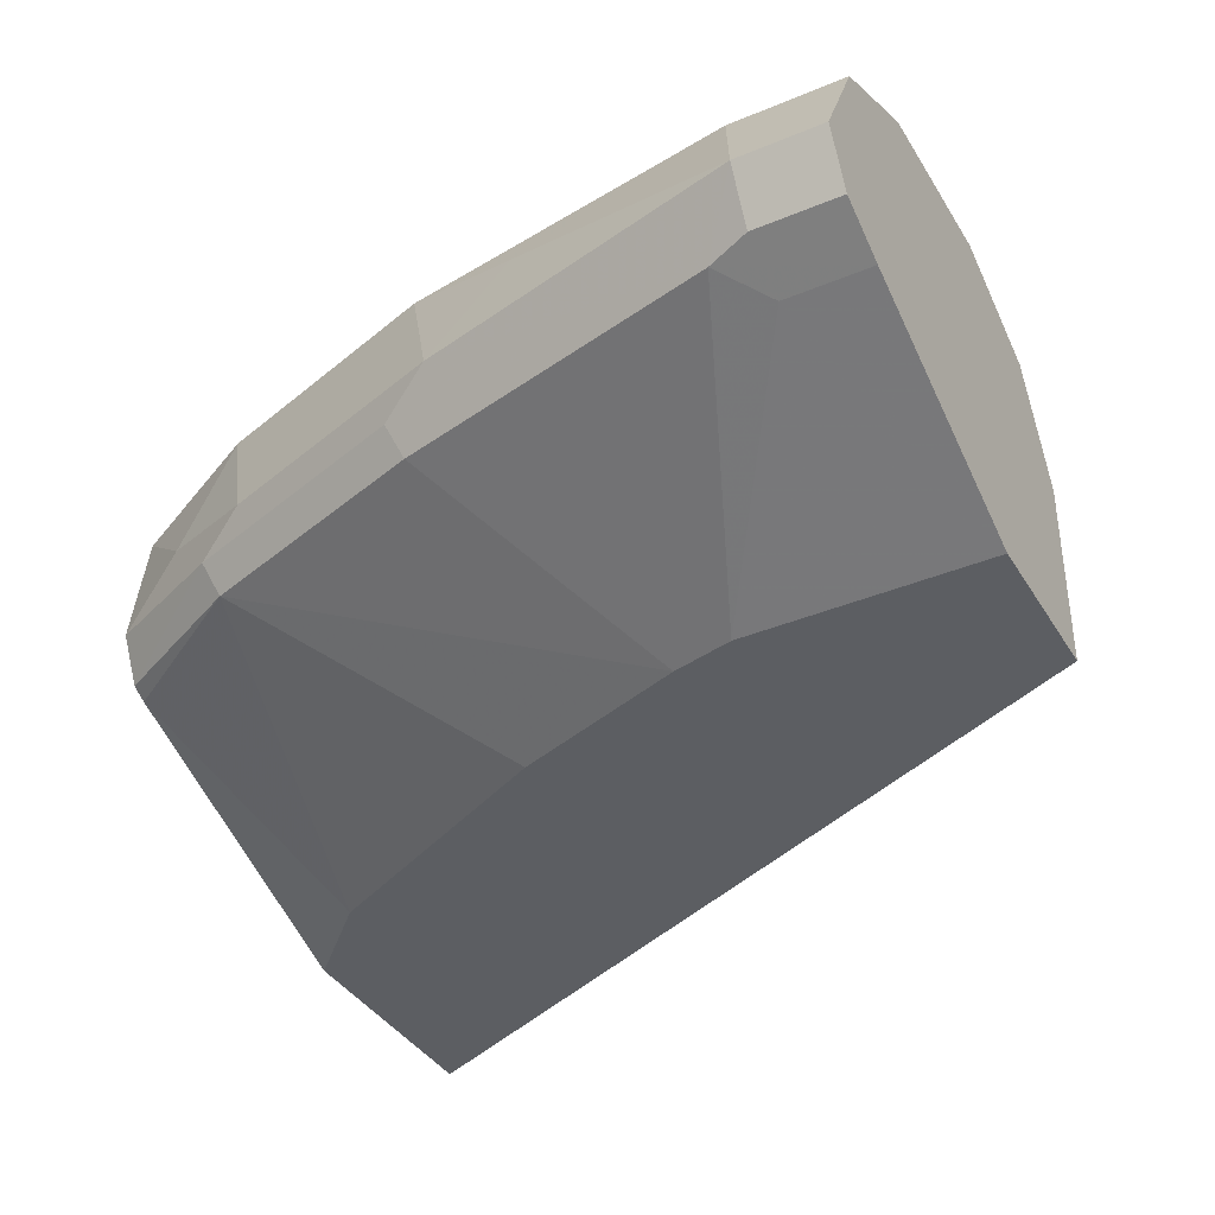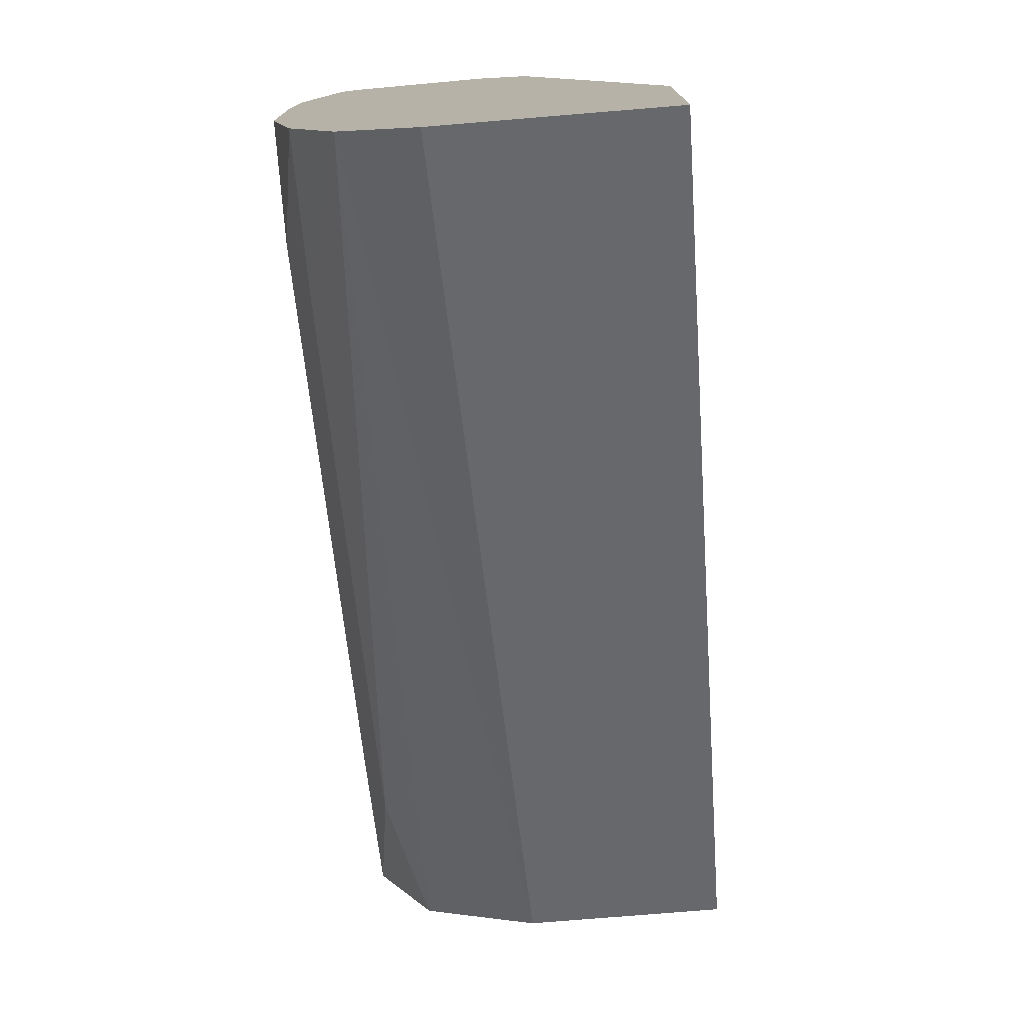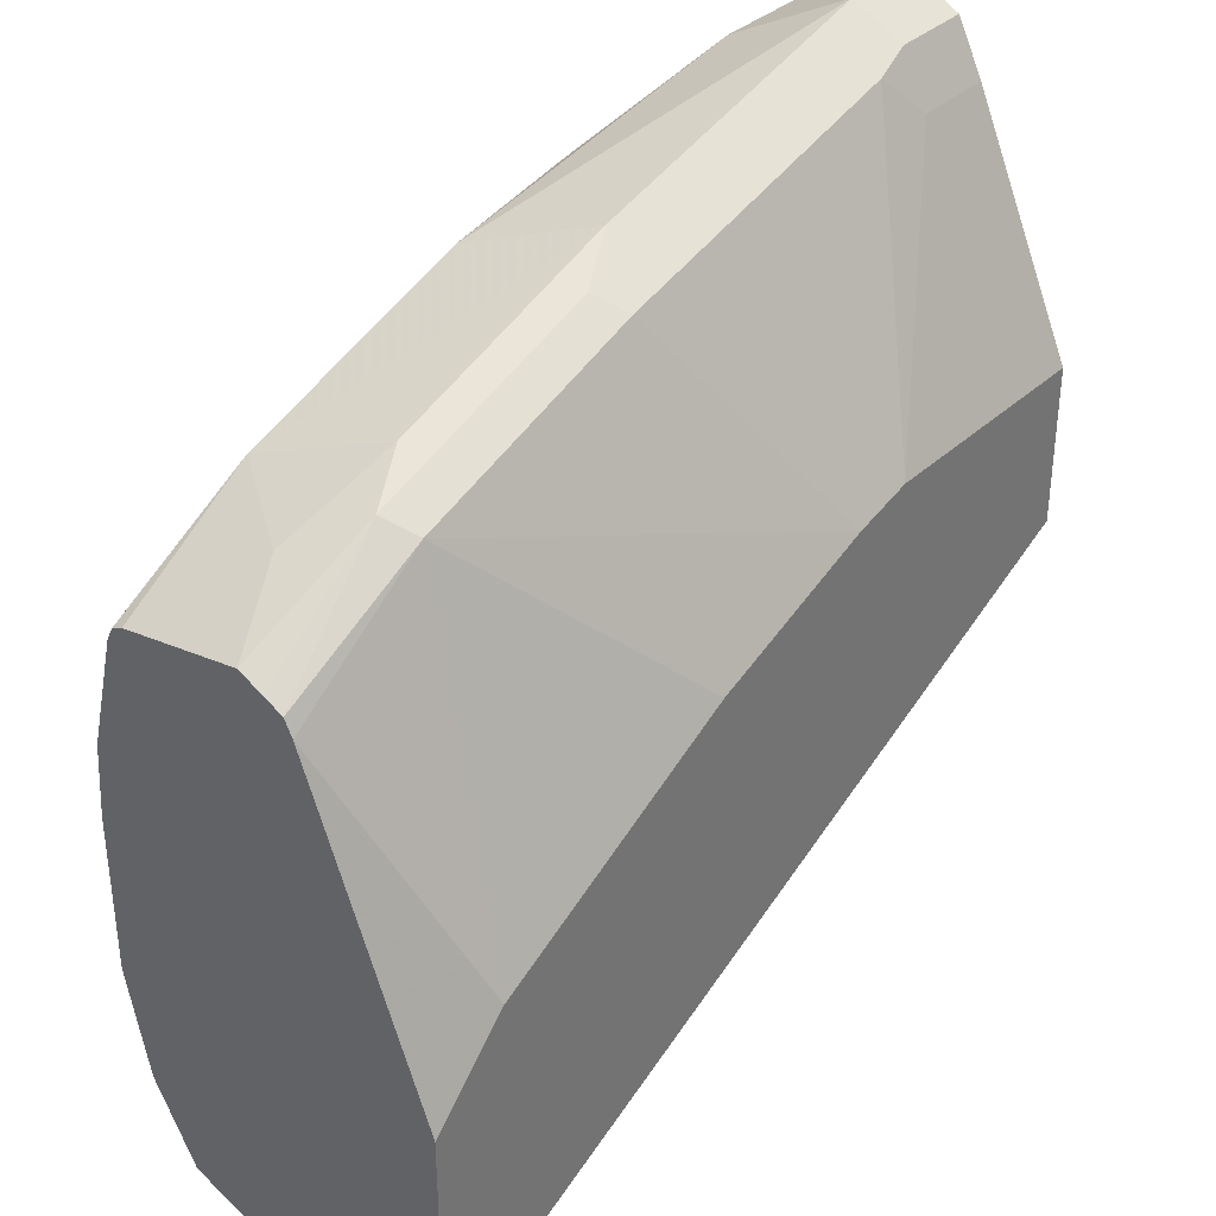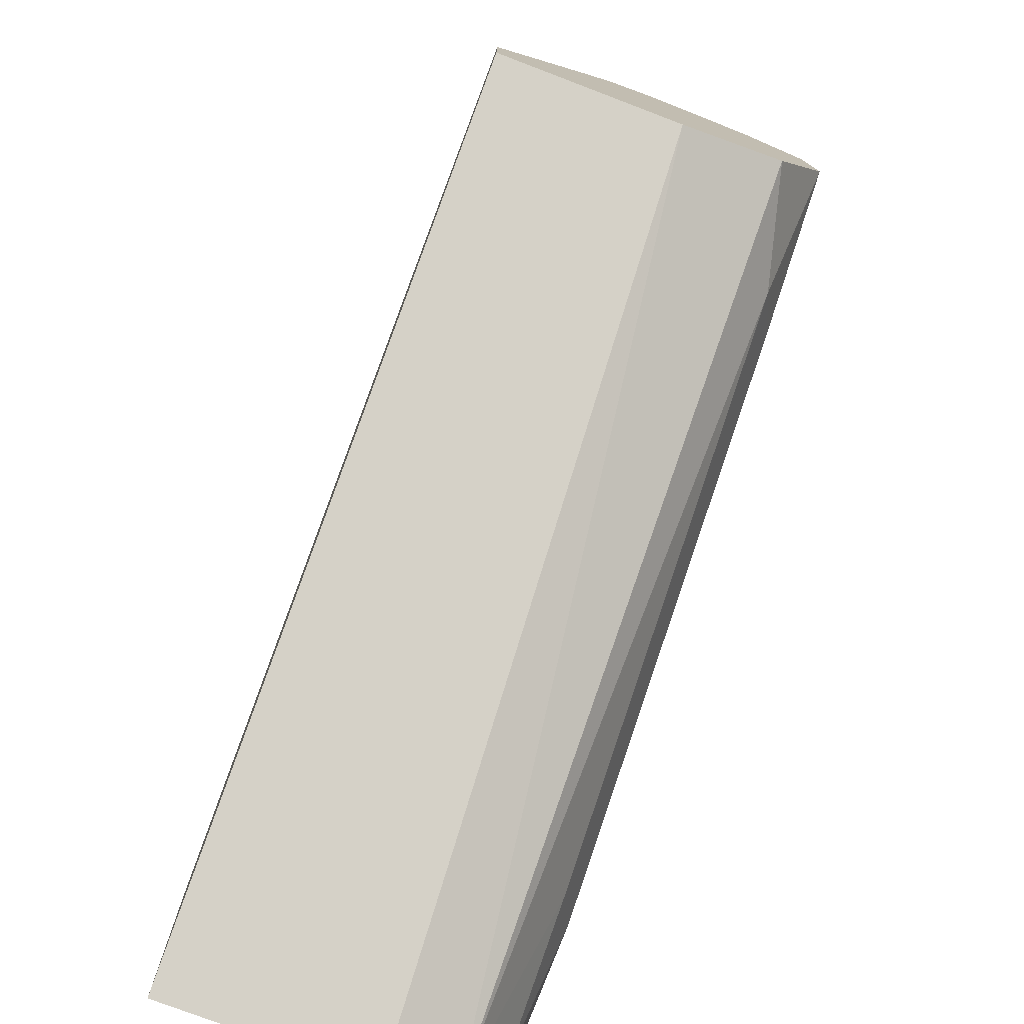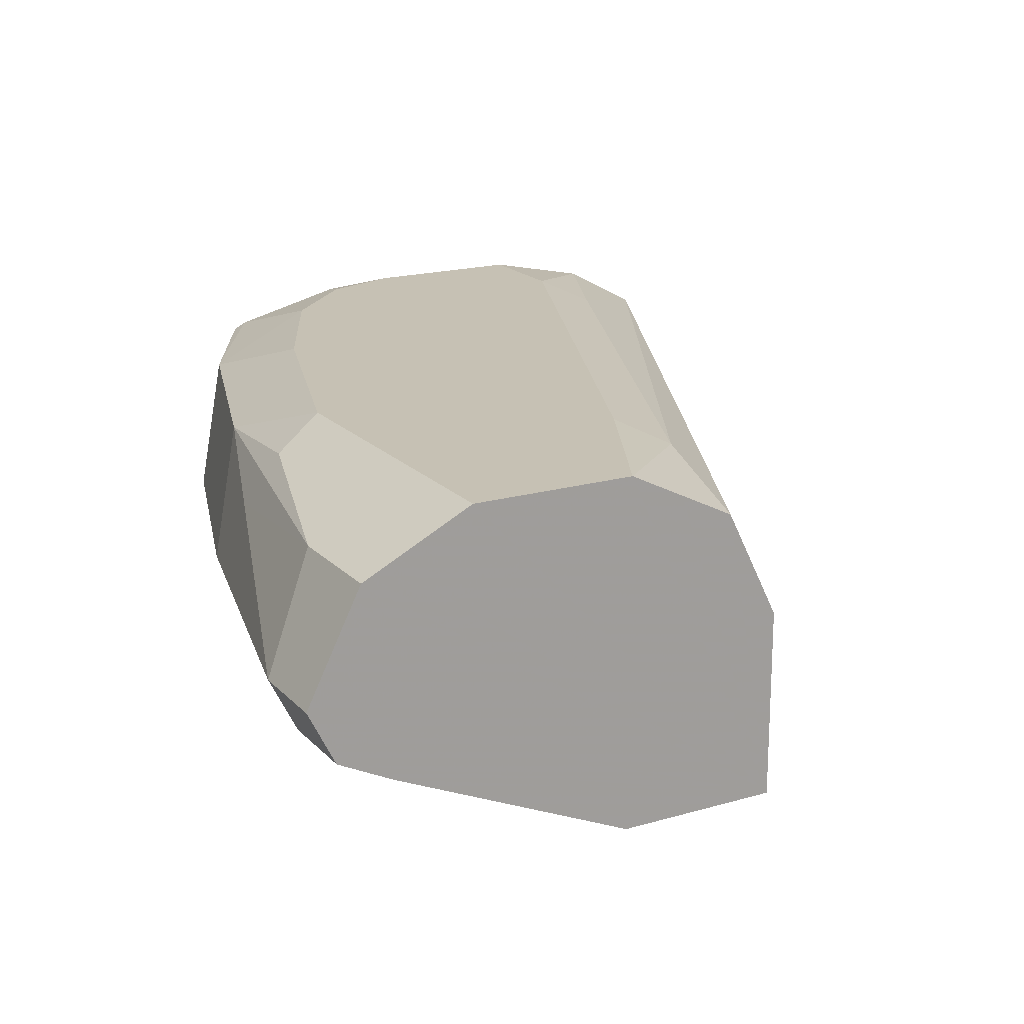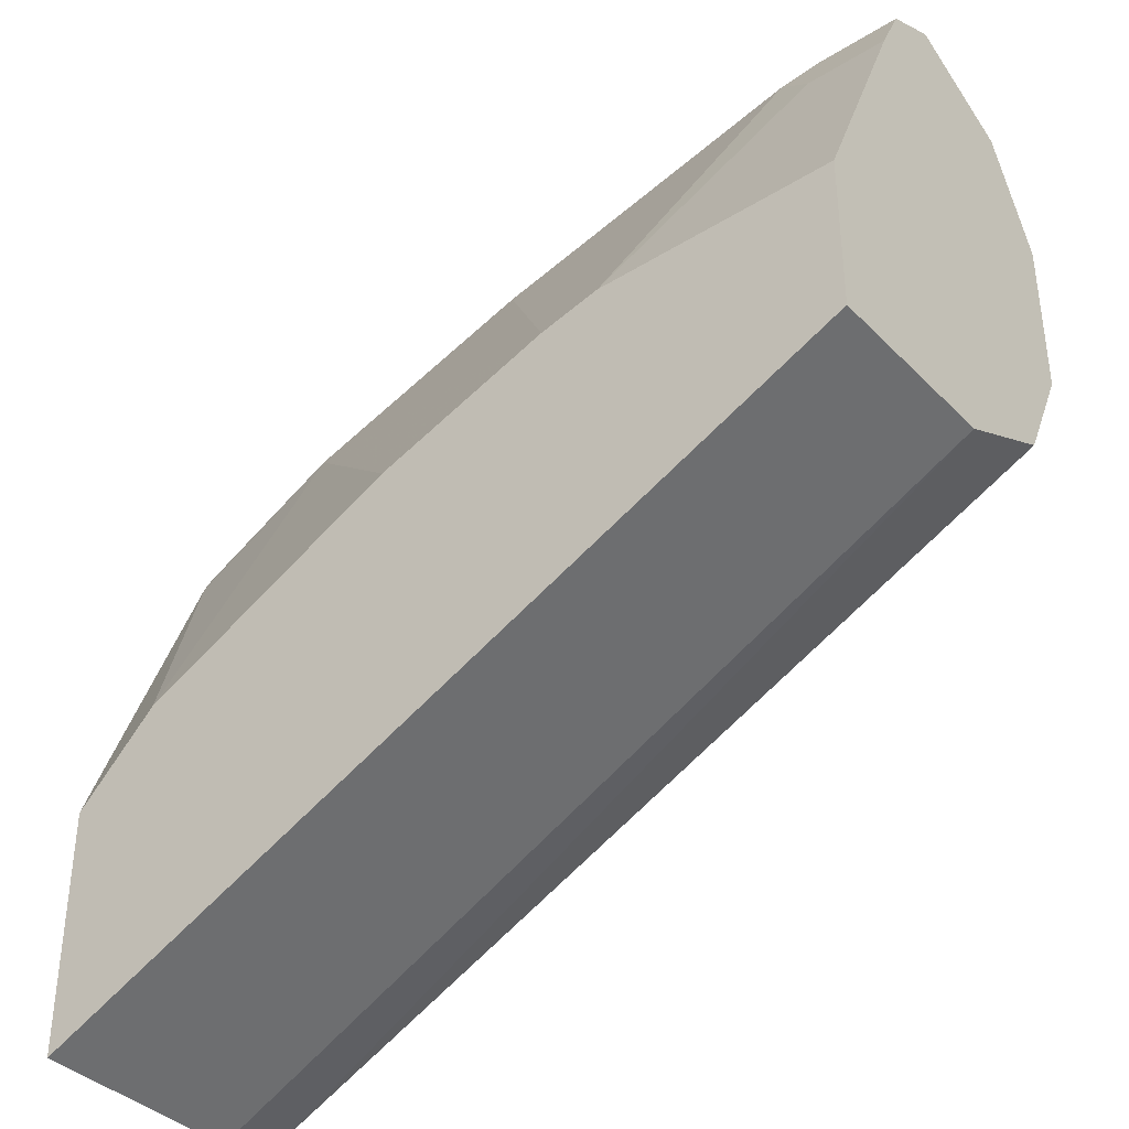
<metadata>
{"format":"obj","ext":"obj","renderer":"f3d","projection":"perspective","resolution":1024,"background":"white","views":[{"elev":-38.1,"azim":-152.0,"up":"+Z"},{"elev":-76.6,"azim":94.7,"up":"+Y"},{"elev":35.2,"azim":129.4,"up":"+Y"},{"elev":-77.3,"azim":-110.8,"up":"+Y"},{"elev":18.6,"azim":-119.0,"up":"+Z"},{"elev":-37.8,"azim":-141.6,"up":"+Y"}]}
</metadata>
<code>
v 0.03099 0.5081 0.5928
v 0.3604 0.3588 0.5928
v 0.03099 0.5081 0.6668
v 0.03099 0.5715 0.5928
v 0.3604 0.4549 0.5928
v 0.3604 0.3588 0.6764
v 0.03099 0.5292 0.7091
v 0.3604 0.37 0.7041
v 0.03099 0.6668 0.6351
v 0.127 0.5715 0.5928
v 0.3281 0.4869 0.5928
v 0.3604 0.5826 0.6406
v 0.07939 0.5239 0.7224
v 0.03099 0.5504 0.7197
v 0.3604 0.4017 0.7212
v 0.3016 0.4287 0.7224
v 0.03099 0.6874 0.6454
v 0.07939 0.6827 0.643
v 0.06352 0.6668 0.6351
v 0.1513 0.5654 0.5928
v 0.2064 0.6509 0.643
v 0.307 0.4974 0.5928
v 0.3016 0.6192 0.643
v 0.3604 0.589 0.6438
v 0.09529 0.5398 0.7303
v 0.03099 0.5715 0.7303
v 0.3604 0.4445 0.7303
v 0.3175 0.4445 0.7303
v 0.03099 0.688 0.6456
v 0.06352 0.688 0.6456
v 0.06352 0.6986 0.6668
v 0.1905 0.6668 0.6668
v 0.2223 0.5398 0.5928
v 0.2117 0.6562 0.6562
v 0.3069 0.6244 0.6562
v 0.2435 0.5292 0.5928
v 0.3604 0.5927 0.6512
v 0.03099 0.635 0.7303
v 0.3604 0.5081 0.7303
v 0.03099 0.6983 0.6663
v 0.03099 0.6986 0.6668
v 0.0741 0.6774 0.7091
v 0.1588 0.6668 0.6986
v 0.2858 0.635 0.6668
v 0.2064 0.6509 0.7144
v 0.3016 0.6192 0.7144
v 0.3604 0.5977 0.6613
v 0.1588 0.635 0.7303
v 0.03099 0.666 0.7148
v 0.3604 0.5375 0.7281
v 0.3493 0.5398 0.7303
v 0.03099 0.6774 0.7091
v 0.1482 0.6562 0.7197
v 0.3493 0.6033 0.6668
v 0.3281 0.6139 0.6774
v 0.254 0.6033 0.7303
v 0.3175 0.5715 0.7303
v 0.3604 0.5826 0.7168
v 0.3604 0.5874 0.7144
v 0.3604 0.5898 0.7097
f 25 48 38
f 25 57 56
f 25 56 48
f 25 38 26
f 31 42 43
f 30 40 31
f 31 40 41
f 31 41 52
f 31 52 42
f 25 51 57
f 29 40 30
f 25 39 51
f 18 31 32
f 25 28 27
f 24 35 37
f 23 36 33
f 23 35 24
f 22 36 23
f 21 35 23
f 21 34 35
f 21 32 34
f 20 23 33
f 20 21 23
f 18 32 21
f 31 43 32
f 18 30 31
f 25 27 39
f 32 44 35
f 42 45 43
f 32 43 45
f 17 30 18
f 54 55 60
f 51 58 57
f 50 58 51
f 47 54 60
f 46 60 55
f 46 59 60
f 46 58 59
f 46 57 58
f 46 56 57
f 46 48 56
f 45 48 46
f 32 35 34
f 45 53 48
f 44 46 55
f 44 54 47
f 42 53 45
f 42 48 53
f 42 49 48
f 42 52 49
f 39 50 51
f 38 48 49
f 35 47 37
f 35 44 47
f 32 46 44
f 32 45 46
f 44 55 54
f 17 29 30
f 2 12 24
f 15 28 16
f 2 37 47
f 2 24 37
f 16 28 25
f 2 5 12
f 1 5 2
f 1 11 5
f 1 22 11
f 1 33 36
f 1 20 33
f 1 10 20
f 1 4 10
f 1 9 4
f 1 17 9
f 1 29 17
f 1 40 29
f 1 41 40
f 1 52 41
f 1 49 52
f 1 38 49
f 1 26 38
f 1 14 26
f 1 7 14
f 1 3 7
f 1 6 3
f 1 2 6
f 2 47 60
f 2 60 59
f 1 36 22
f 2 58 50
f 15 27 28
f 13 16 25
f 13 26 14
f 13 25 26
f 2 59 58
f 11 23 12
f 11 22 23
f 10 21 20
f 10 18 21
f 10 19 18
f 9 18 19
f 9 17 18
f 8 16 13
f 12 23 24
f 7 13 14
f 8 15 16
f 2 50 39
f 2 39 27
f 2 15 8
f 2 8 6
f 3 6 8
f 2 27 15
f 4 9 19
f 4 19 10
f 5 11 12
f 7 8 13
f 3 8 7

</code>
